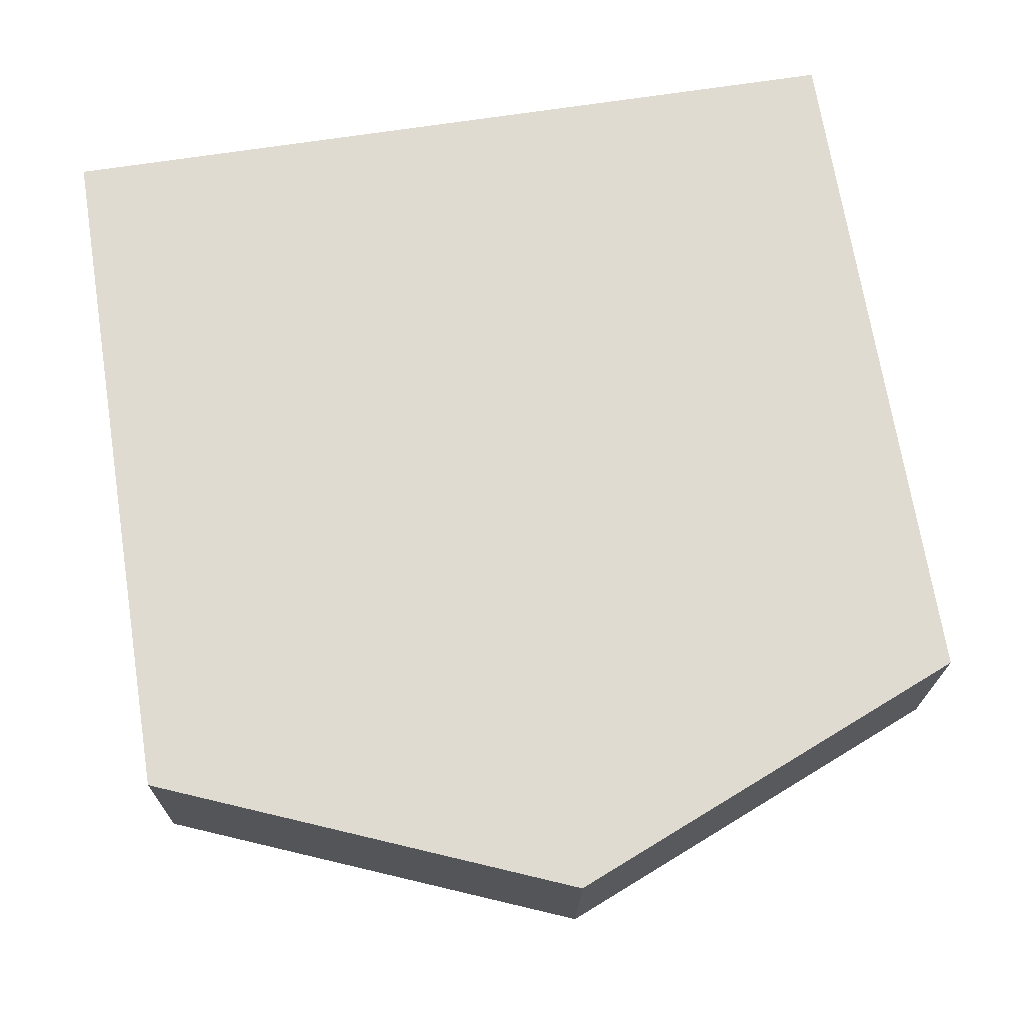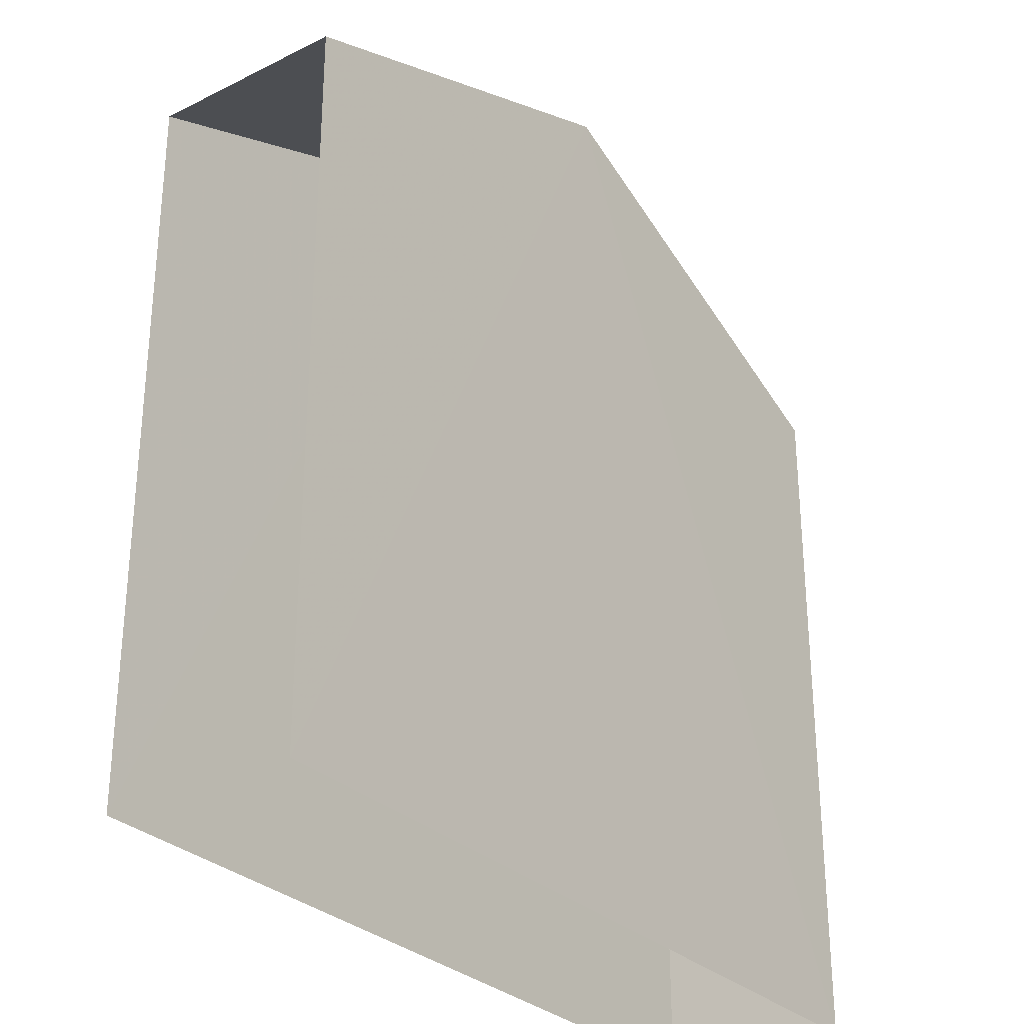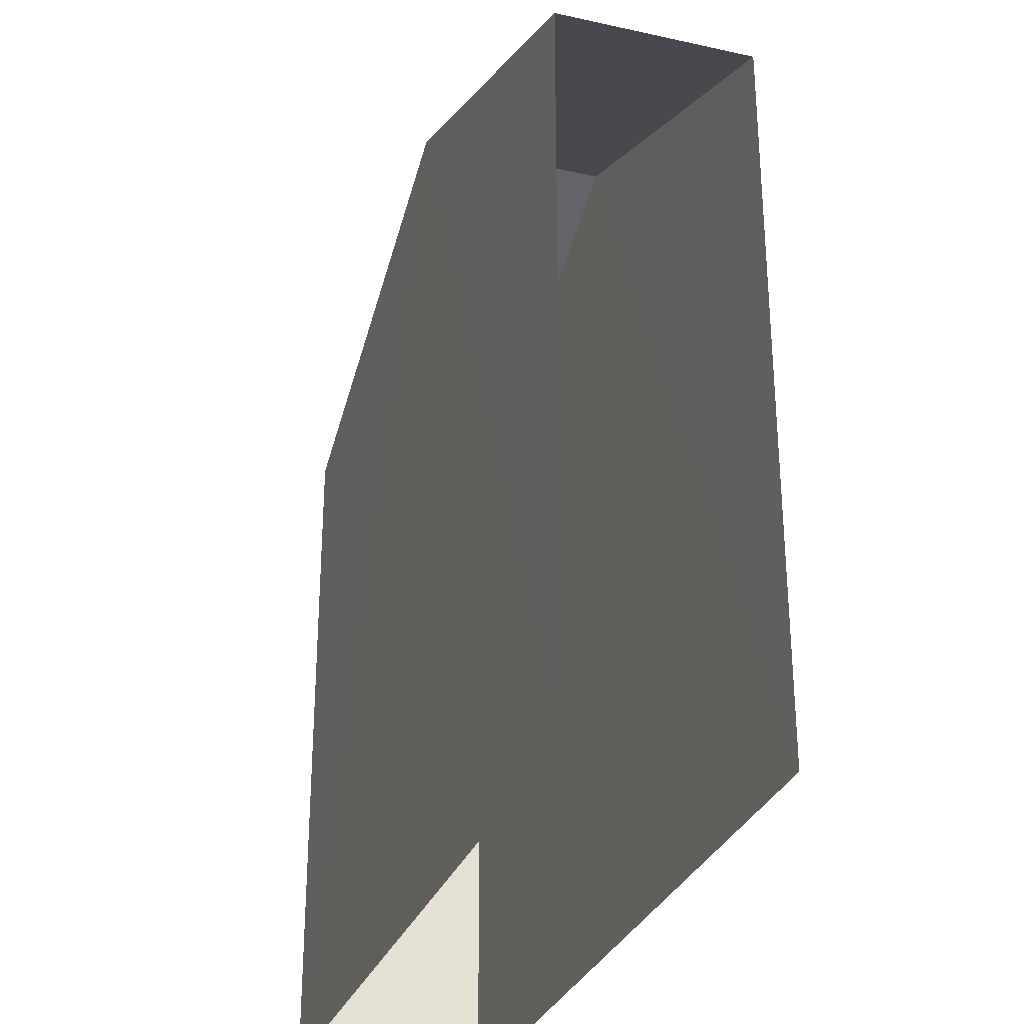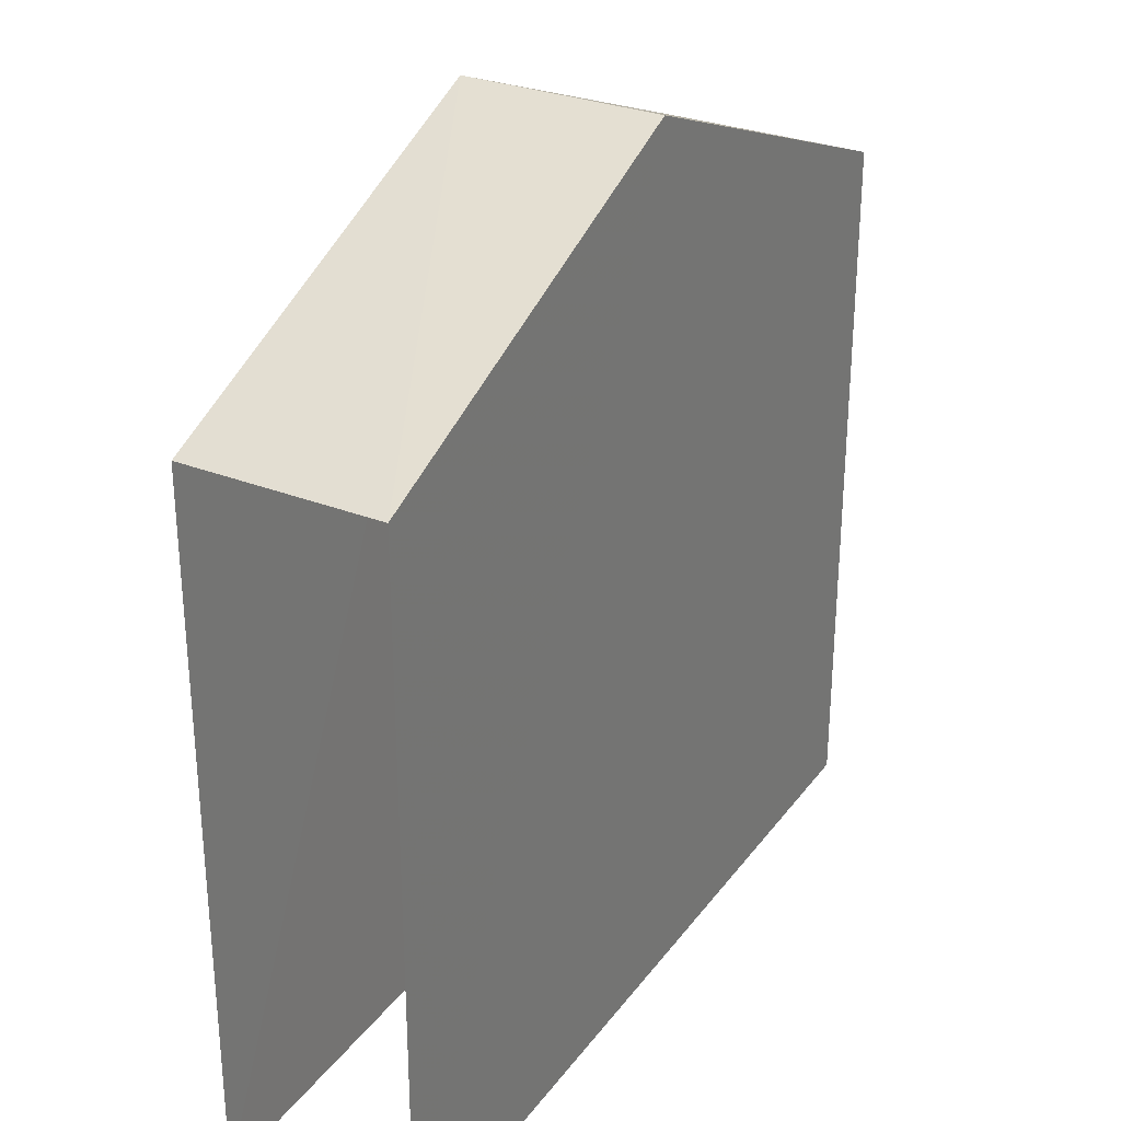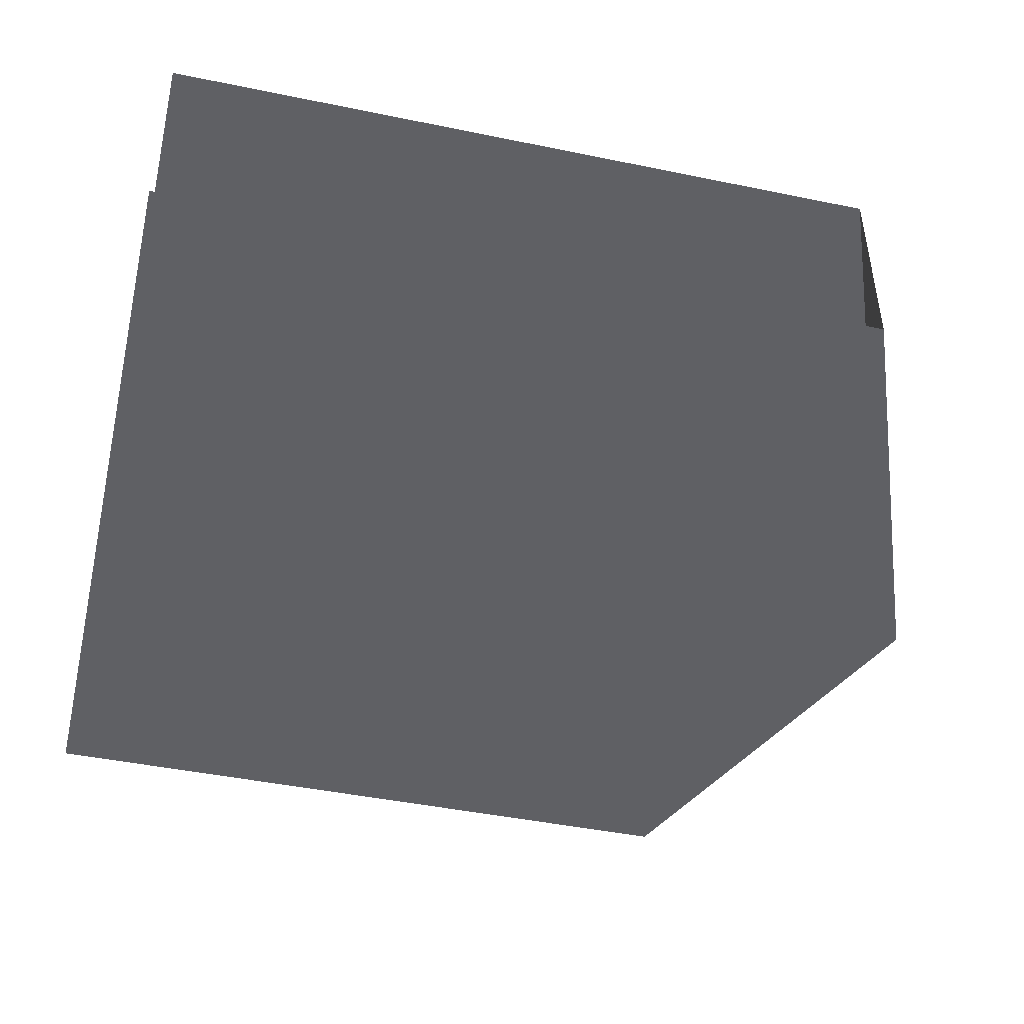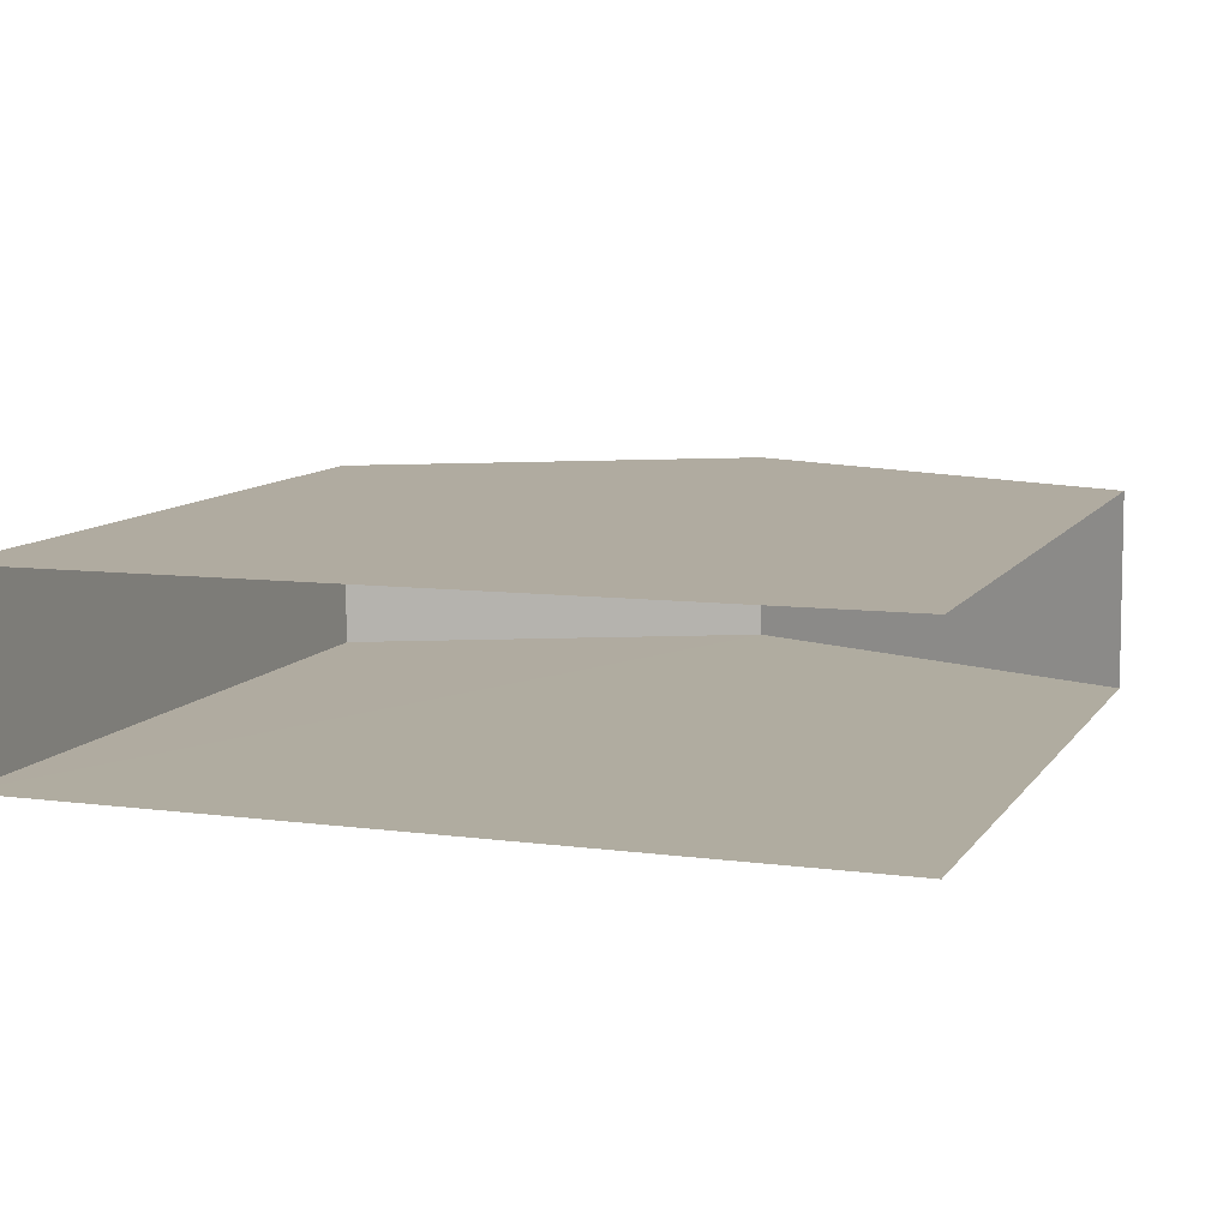
<metadata>
{"format":"obj","ext":"obj","renderer":"f3d","projection":"perspective","resolution":1024,"background":"white","views":[{"elev":70.4,"azim":-9.1,"up":"+Y"},{"elev":-29.8,"azim":-54.8,"up":"+Z"},{"elev":-29.9,"azim":-108.8,"up":"+Z"},{"elev":30.0,"azim":-61.2,"up":"+Z"},{"elev":-44.4,"azim":-103.5,"up":"+Y"},{"elev":10.3,"azim":-158.8,"up":"+Y"}]}
</metadata>
<code>
v -3.735e+05 -1.041e+05 26.95
v -3.735e+05 -1.041e+05 26.95
v -3.735e+05 -1.041e+05 26.95
v -3.735e+05 -1.041e+05 26.95
v -3.735e+05 -1.041e+05 39.62
v -3.735e+05 -1.041e+05 37.14
v -3.735e+05 -1.041e+05 39.62
v -3.735e+05 -1.041e+05 37.14
v -3.735e+05 -1.041e+05 37.14
v -3.735e+05 -1.041e+05 37.14
f 1 2 3
f 1 4 2
f 8 1 3
f 6 8 3
f 5 6 7
f 5 8 6
f 9 10 5
f 7 9 5
f 10 2 4
f 10 9 2
f 6 3 7
f 3 2 7
f 2 9 7
f 10 4 5
f 4 1 5
f 1 8 5

</code>
